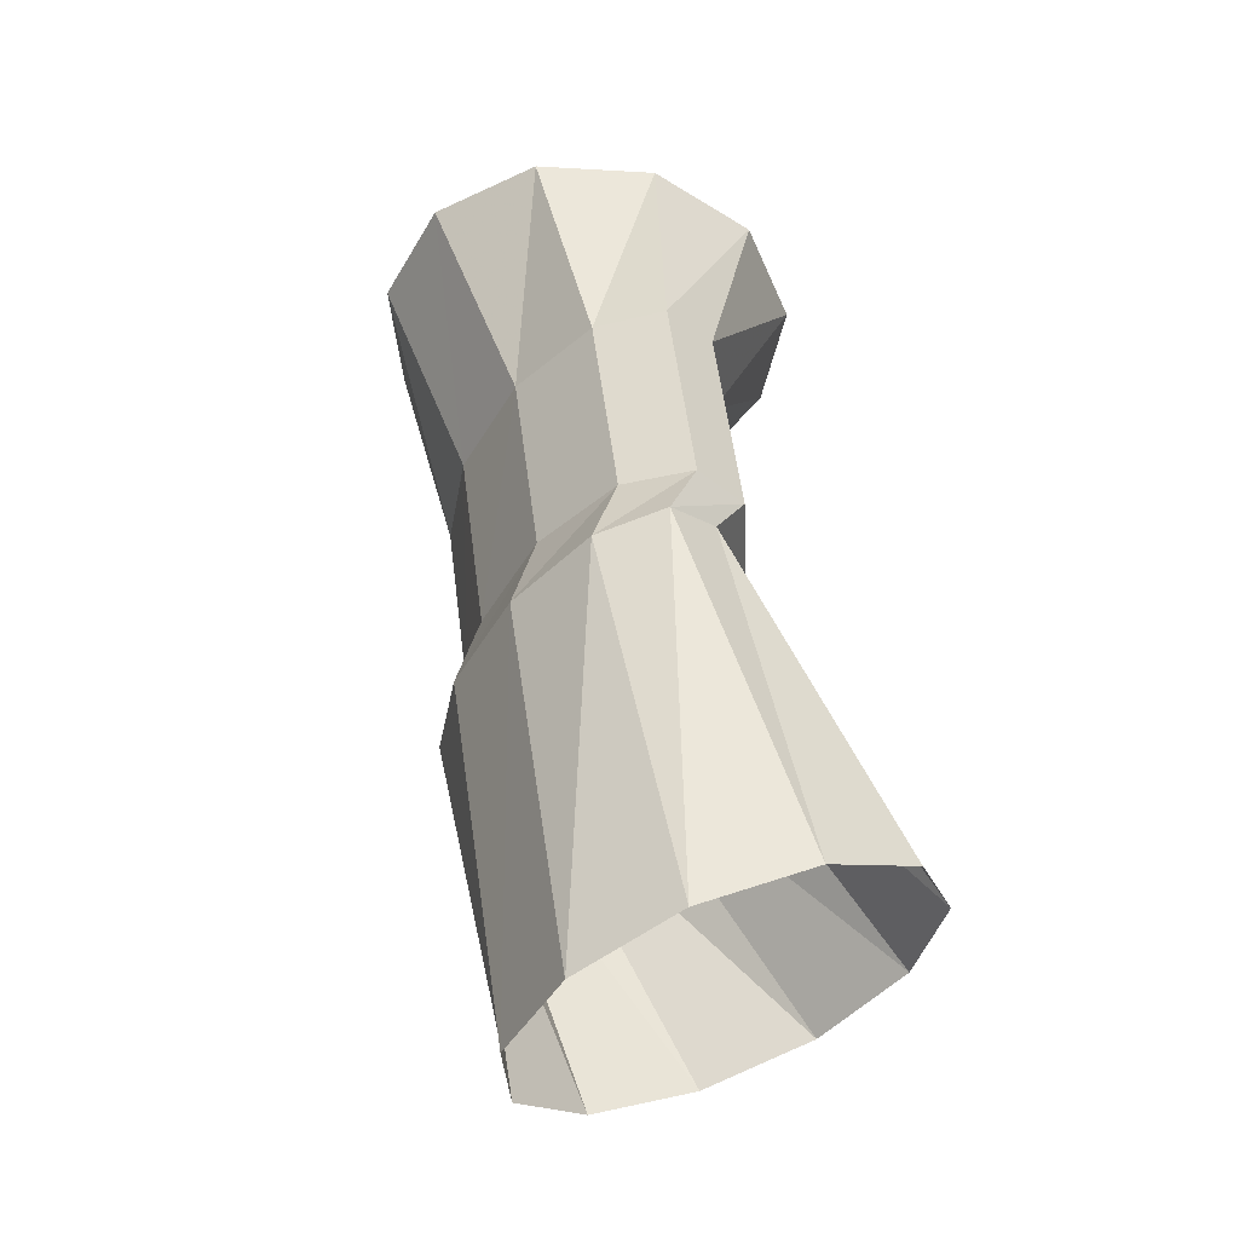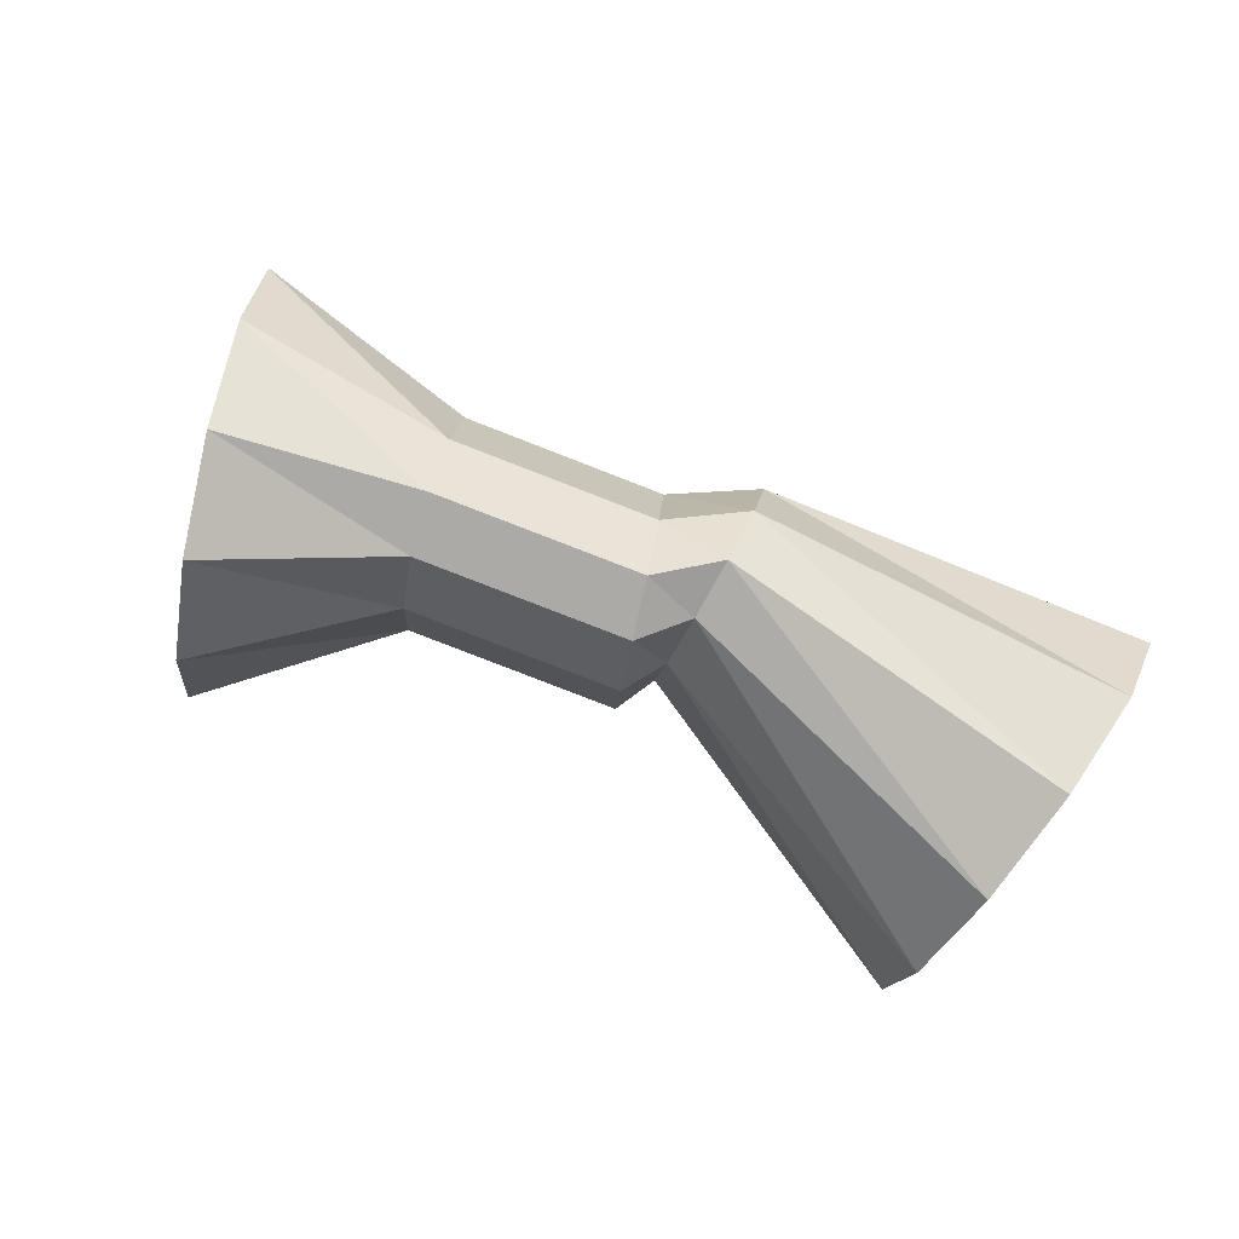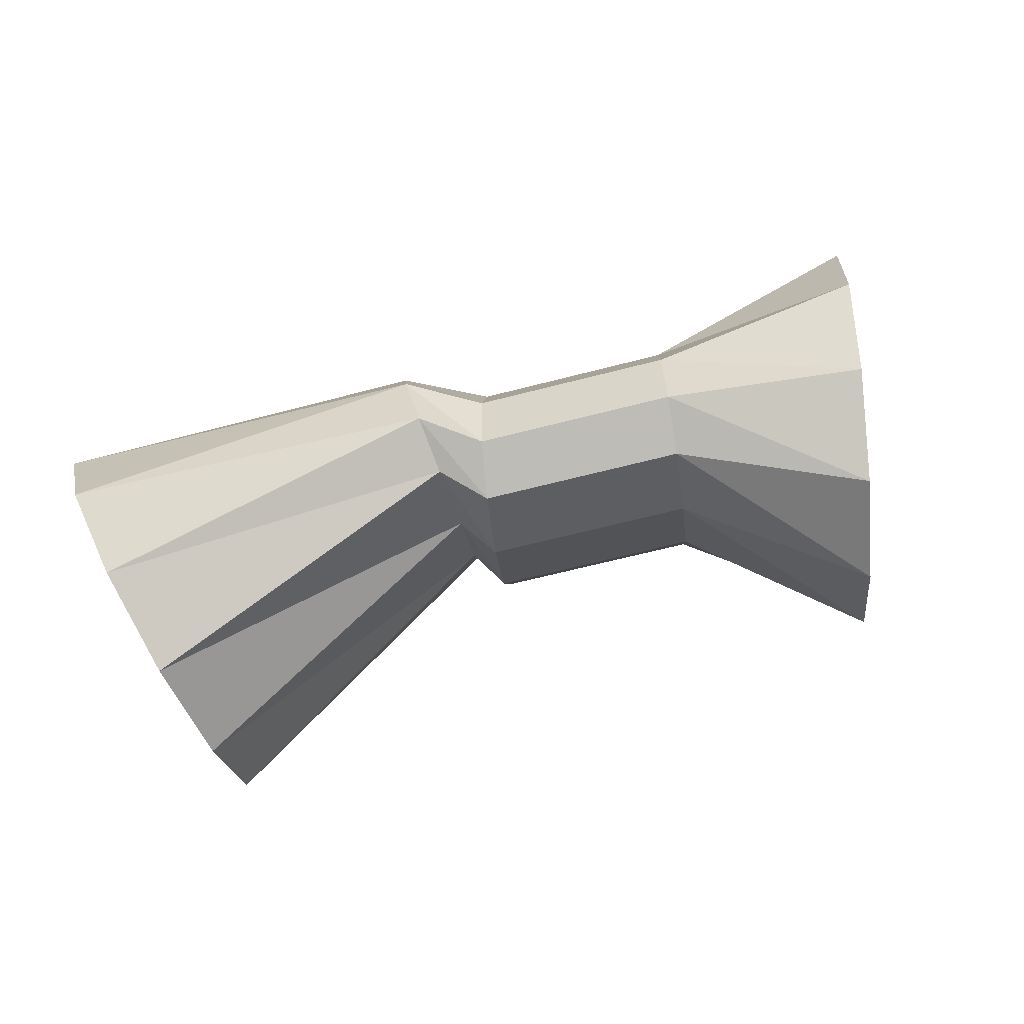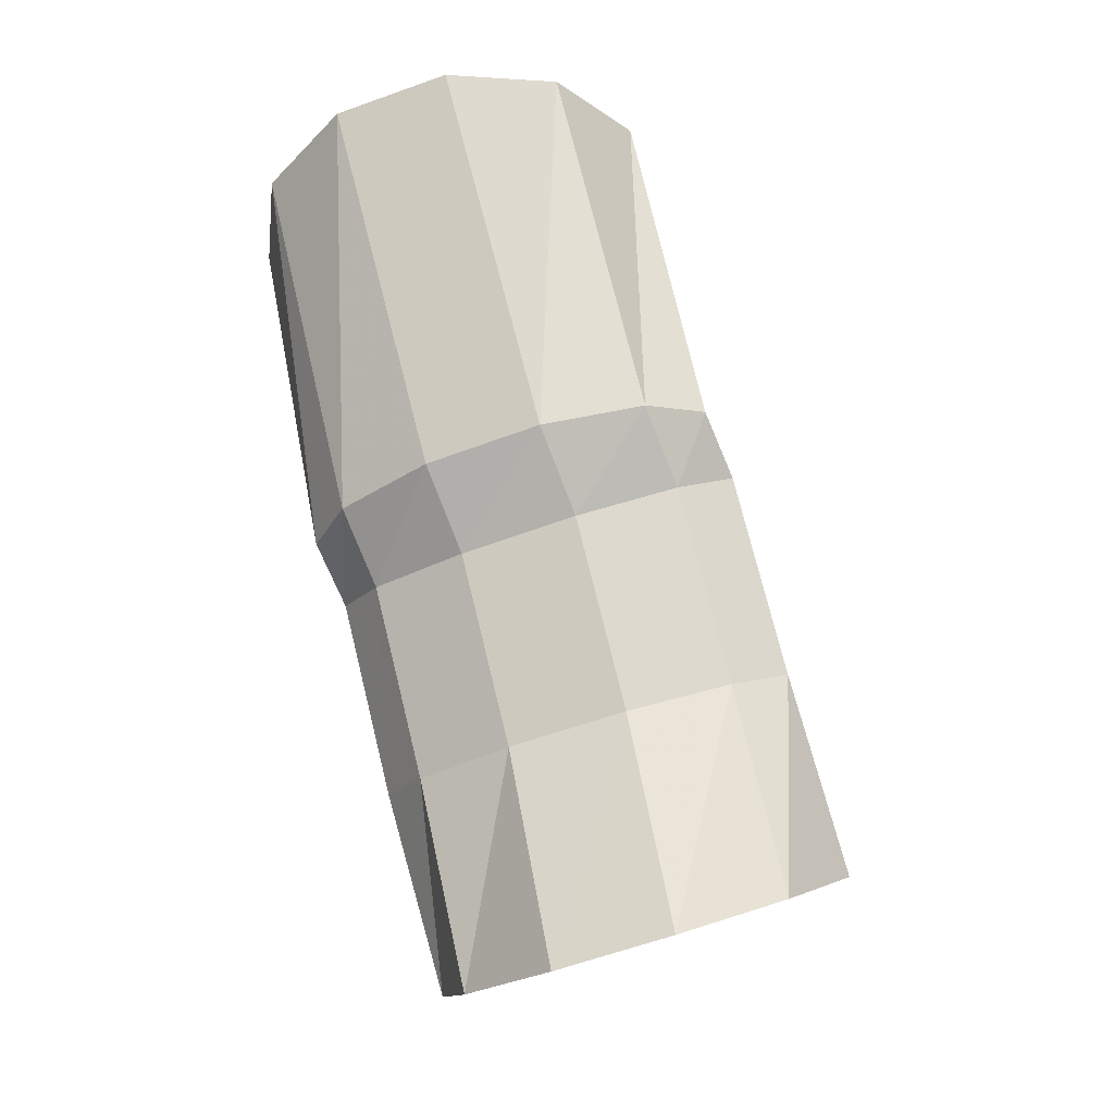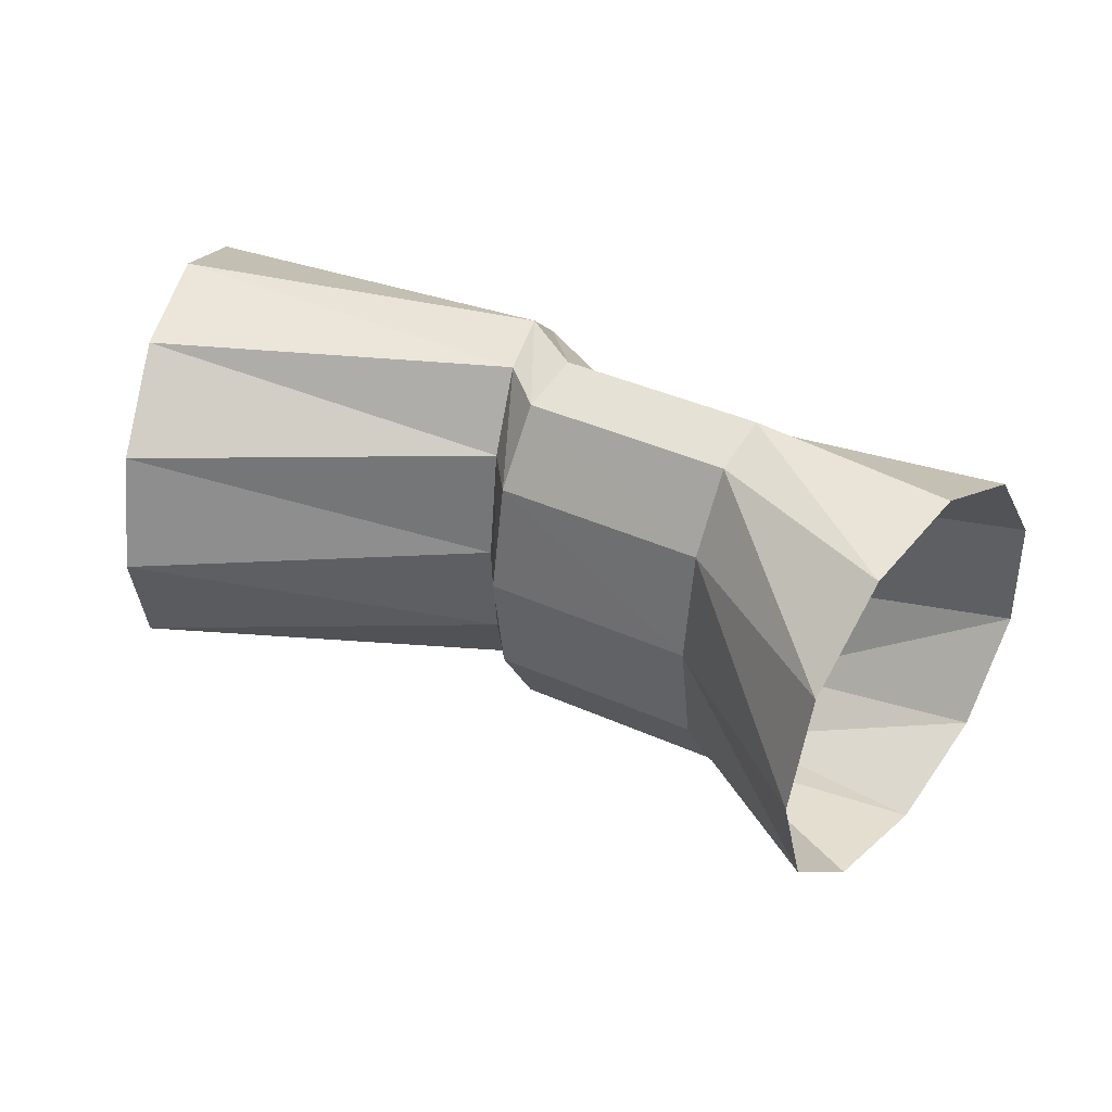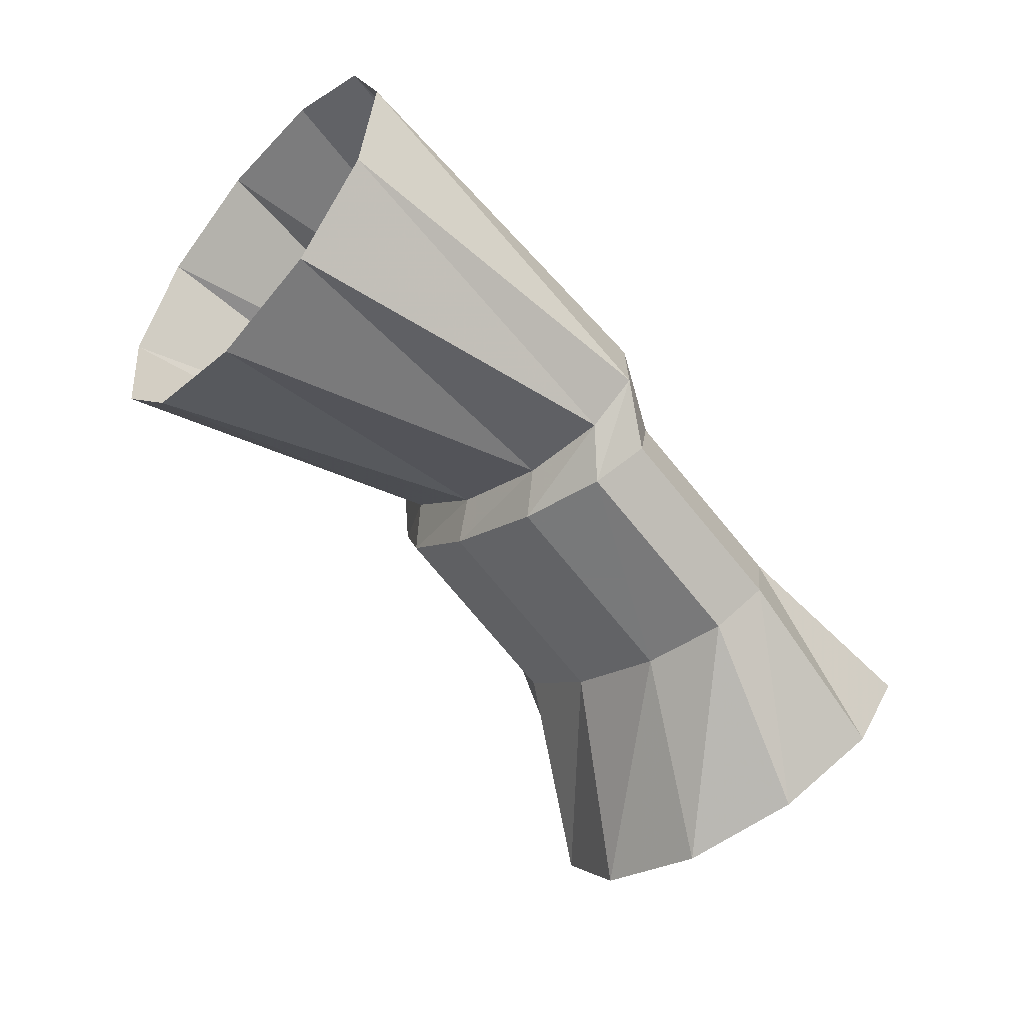
<metadata>
{"format":"obj","ext":"obj","renderer":"f3d","projection":"perspective","resolution":1024,"background":"white","views":[{"elev":41.2,"azim":55.0,"up":"+Y"},{"elev":-63.9,"azim":-46.5,"up":"+Y"},{"elev":51.3,"azim":143.0,"up":"+Y"},{"elev":44.7,"azim":-117.0,"up":"+Z"},{"elev":-68.3,"azim":158.8,"up":"+Z"},{"elev":-34.2,"azim":123.8,"up":"+Z"}]}
</metadata>
<code>
g tube1
v 161.4 140.5 186.4
v 160.4 138.4 188
v 159.6 137.6 190.6
v 159.2 138.3 193.3
v 159.4 140.3 195.3
v 160 143 195.9
v 161 145.5 194.9
v 161.9 147 192.8
v 162.6 147 190
v 162.7 145.6 187.6
v 162.3 143.2 186.2
v 161.4 140.5 186.4
v 153.4 143.8 186.9
v 152.4 141.6 188.2
v 151.6 140.4 189.7
v 151.1 140.6 191.1
v 151.2 142.2 191.8
v 151.9 144.6 191.7
v 152.8 147.1 190.8
v 153.7 148.9 189.3
v 154.4 149.4 187.8
v 154.6 148.4 186.7
v 154.2 146.4 186.4
v 153.4 143.8 186.9
v 153.1 143.4 185.9
v 152.1 141.2 187.1
v 150.9 140.1 188.5
v 150.1 140.4 189.7
v 149.9 142 190.3
v 150.4 144.4 190.1
v 151.3 146.9 189.1
v 152.4 148.7 187.8
v 153.4 149.1 186.4
v 154 148.1 185.5
v 153.9 146 185.3
v 153.1 143.4 185.9
v 148.8 144.3 183.6
v 147.7 142.1 184.8
v 146.6 140.9 186.2
v 145.9 141.2 187.4
v 145.7 142.8 188
v 146.2 145.3 187.9
v 147.2 147.8 187
v 148.3 149.5 185.6
v 149.3 149.9 184.2
v 149.7 149 183.2
v 149.5 146.8 183
v 148.8 144.3 183.6
v 146.3 143.5 179
v 145 141.5 180.5
v 143.3 140.9 182.7
v 141.8 141.8 184.9
v 141 144 186.4
v 141 146.8 186.7
v 142 149.3 185.8
v 143.5 150.7 183.9
v 145.2 150.5 181.6
v 146.4 148.9 179.7
v 146.8 146.3 178.7
v 146.3 143.5 179
f 1 2 14
f 14 13 1
f 2 3 15
f 15 14 2
f 3 4 16
f 16 15 3
f 4 5 17
f 17 16 4
f 5 6 18
f 18 17 5
f 6 7 19
f 19 18 6
f 7 8 20
f 20 19 7
f 8 9 21
f 21 20 8
f 9 10 22
f 22 21 9
f 10 11 23
f 23 22 10
f 11 12 24
f 24 23 11
f 13 14 26
f 26 25 13
f 14 15 27
f 27 26 14
f 15 16 28
f 28 27 15
f 16 17 29
f 29 28 16
f 17 18 30
f 30 29 17
f 18 19 31
f 31 30 18
f 19 20 32
f 32 31 19
f 20 21 33
f 33 32 20
f 21 22 34
f 34 33 21
f 22 23 35
f 35 34 22
f 23 24 36
f 36 35 23
f 25 26 38
f 38 37 25
f 26 27 39
f 39 38 26
f 27 28 40
f 40 39 27
f 28 29 41
f 41 40 28
f 29 30 42
f 42 41 29
f 30 31 43
f 43 42 30
f 31 32 44
f 44 43 31
f 32 33 45
f 45 44 32
f 33 34 46
f 46 45 33
f 34 35 47
f 47 46 34
f 35 36 48
f 48 47 35
f 37 38 50
f 50 49 37
f 38 39 51
f 51 50 38
f 39 40 52
f 52 51 39
f 40 41 53
f 53 52 40
f 41 42 54
f 54 53 41
f 42 43 55
f 55 54 42
f 43 44 56
f 56 55 43
f 44 45 57
f 57 56 44
f 45 46 58
f 58 57 45
f 46 47 59
f 59 58 46
f 47 48 60
f 60 59 47

</code>
